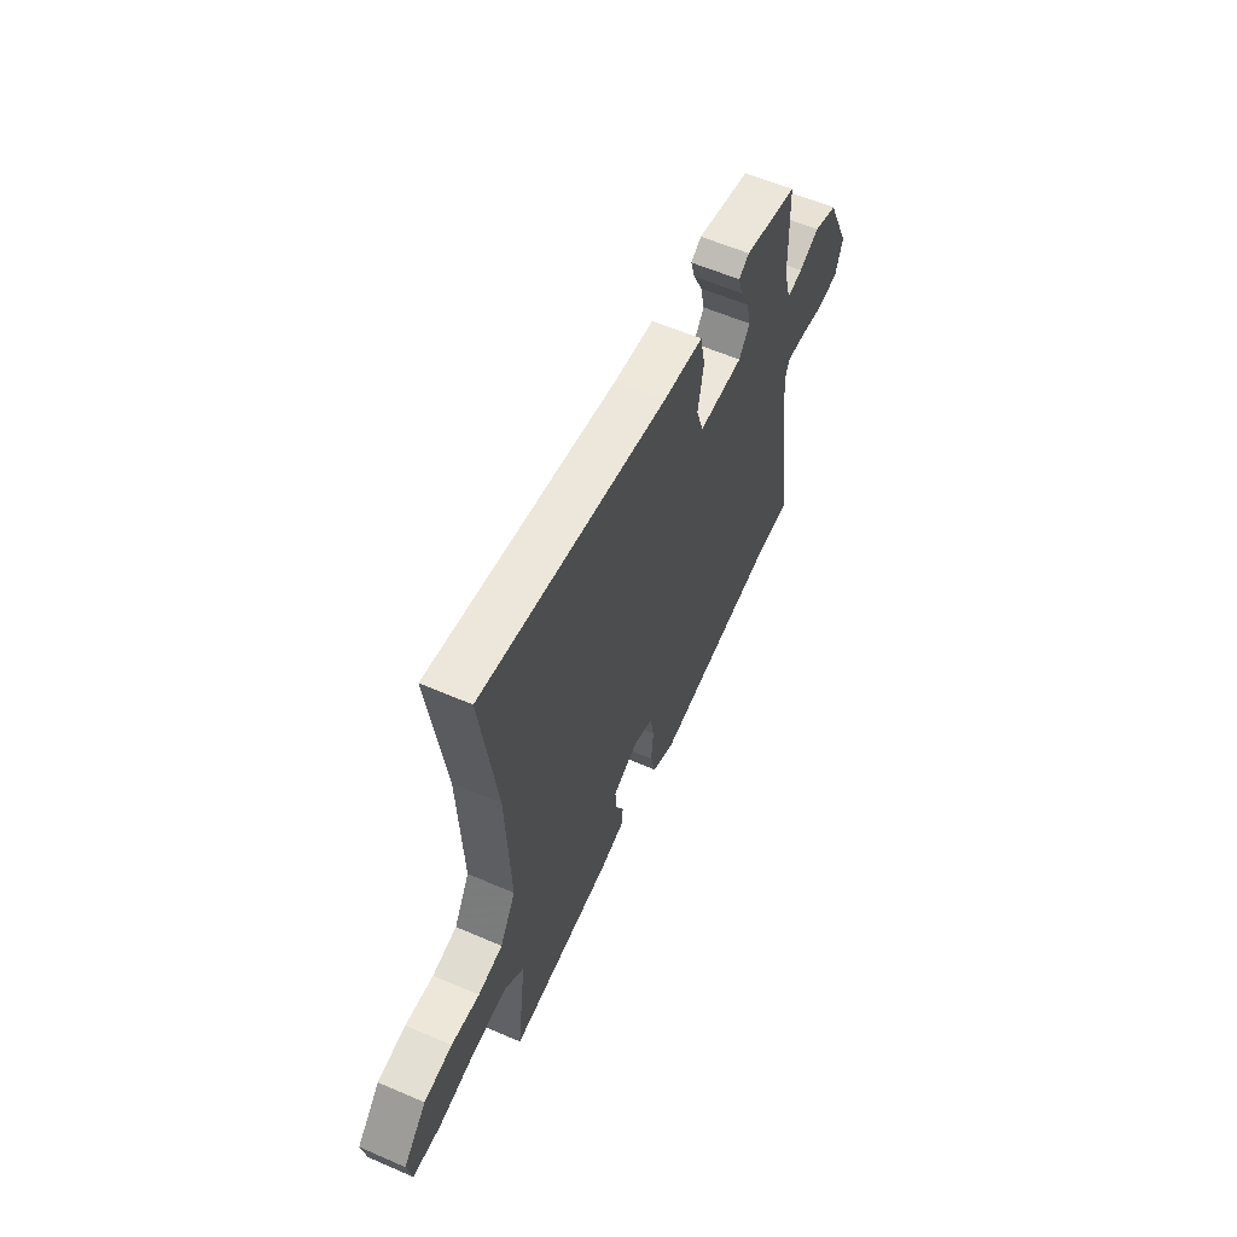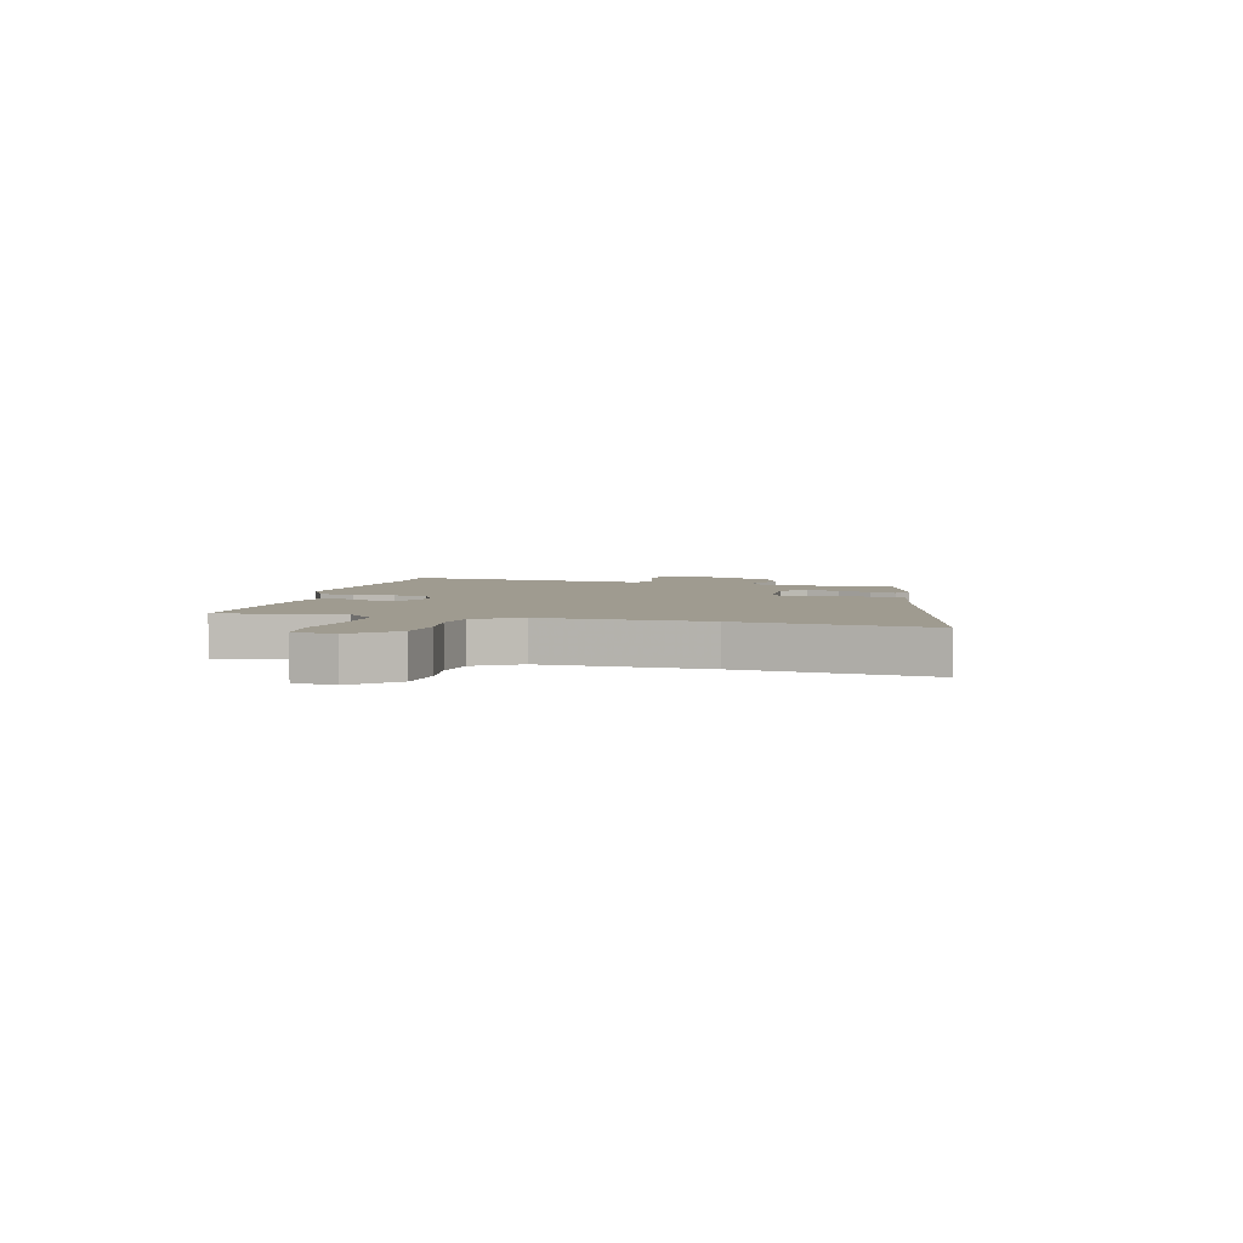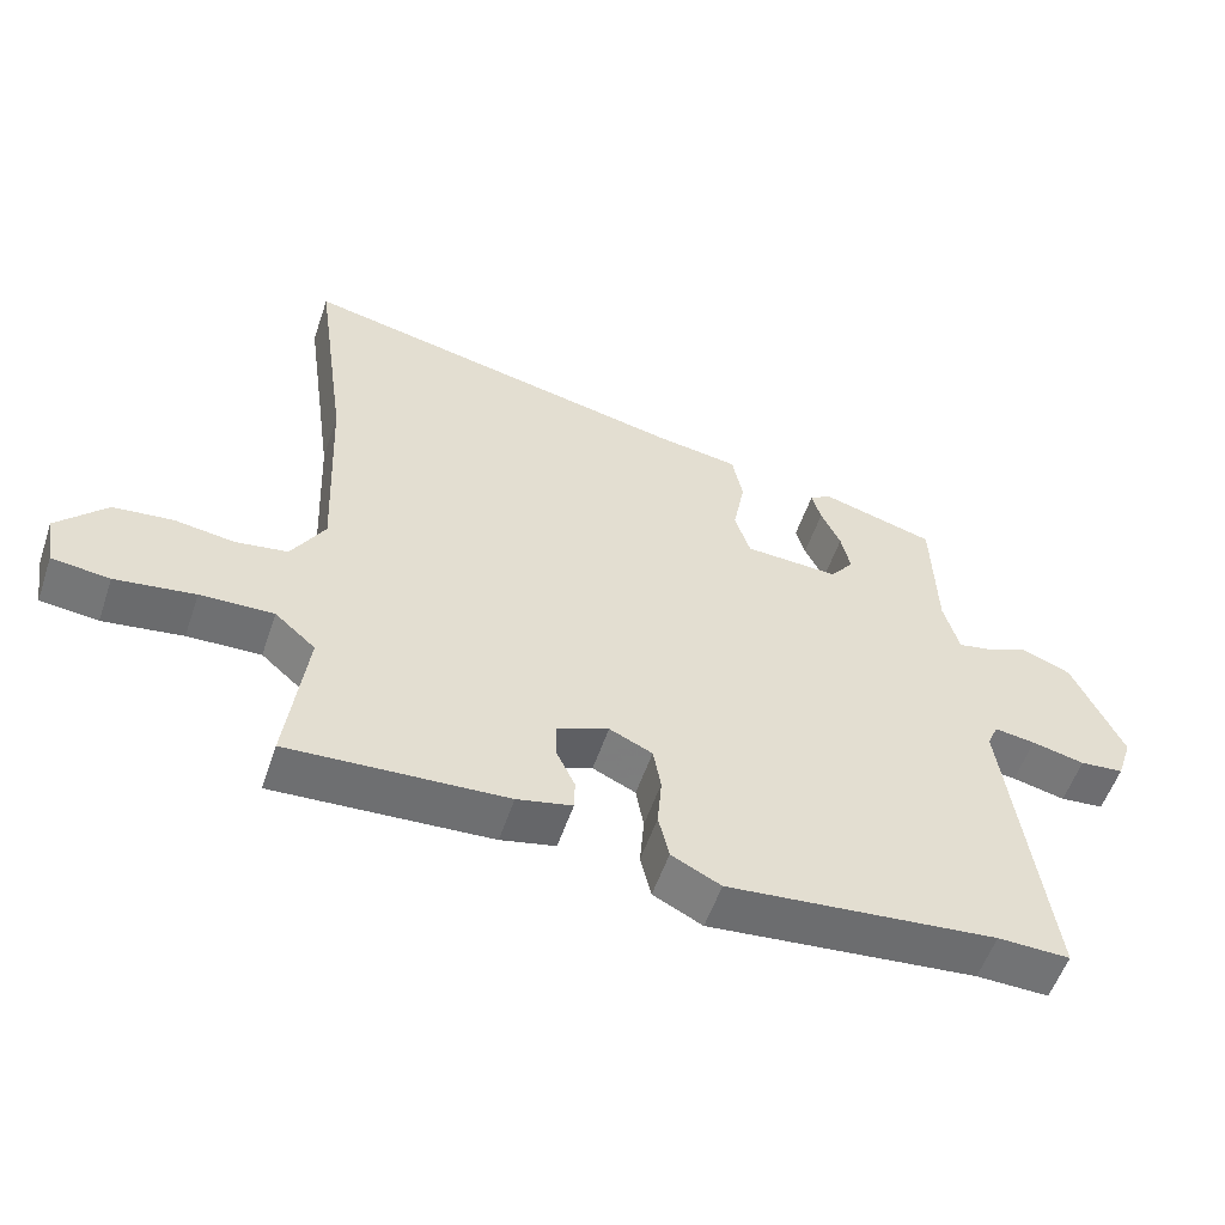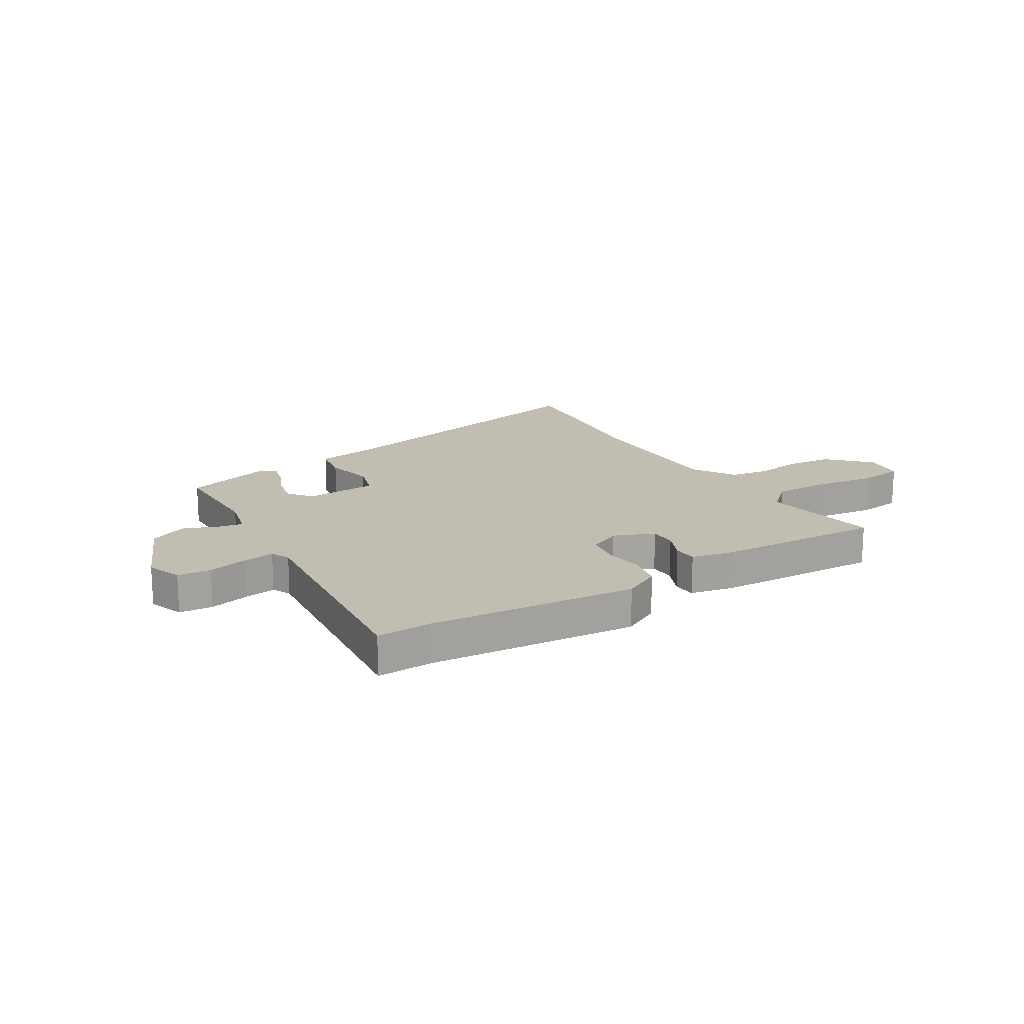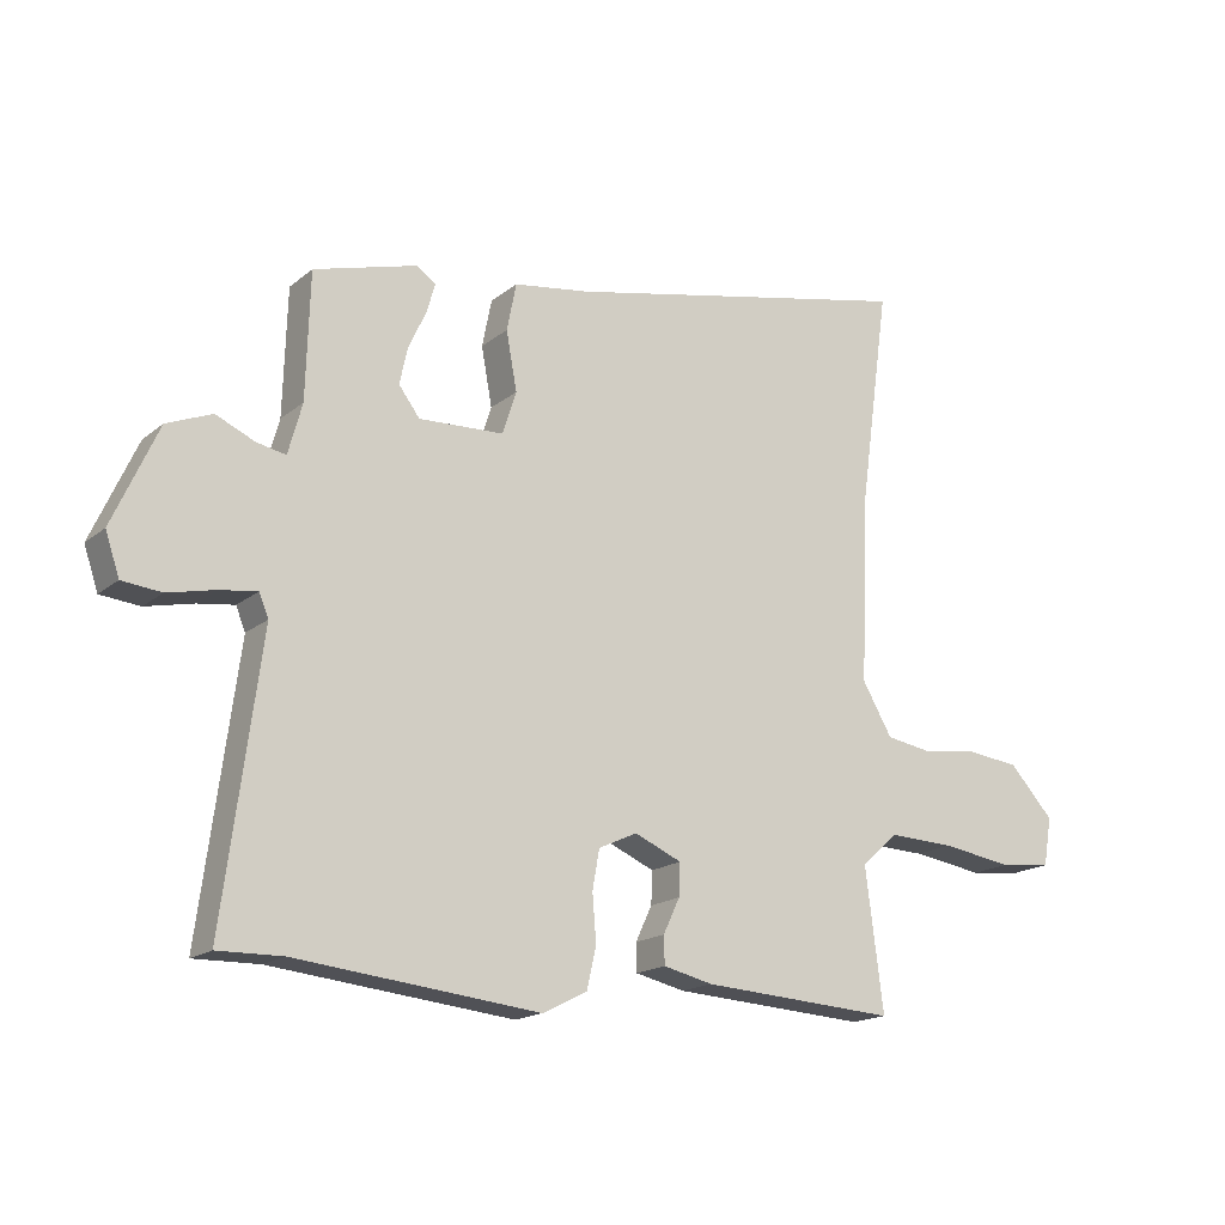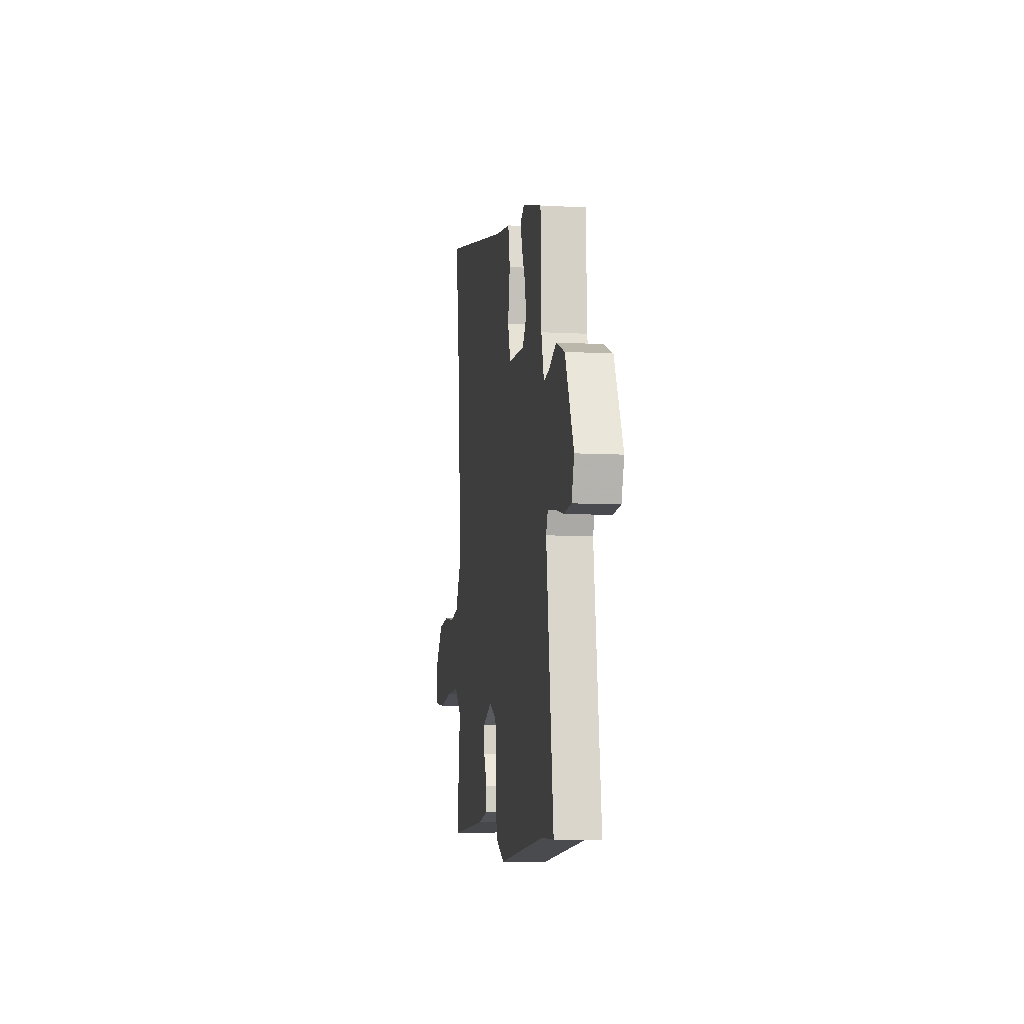
<metadata>
{"format":"obj","ext":"obj","renderer":"f3d","projection":"perspective","resolution":1024,"background":"white","views":[{"elev":59.6,"azim":-66.1,"up":"+Z"},{"elev":4.1,"azim":-76.9,"up":"+Y"},{"elev":-55.5,"azim":-18.7,"up":"+Z"},{"elev":17.0,"azim":147.2,"up":"+Y"},{"elev":-17.3,"azim":146.9,"up":"+Z"},{"elev":-8.1,"azim":81.3,"up":"+Z"}]}
</metadata>
<code>
v -0.479 0.07 -0.495
v -0.451 0.07 -0.273
v -0.509 0.07 -0.222
v -0.613 0.07 -0.226
v -0.726 0.07 -0.243
v -0.808 0.07 -0.234
v -0.821 0.07 -0.158
v -0.751 0.07 -0.082
v -0.666 0.07 -0.072
v -0.581 0.07 -0.084
v -0.507 0.07 -0.072
v -0.46 0.07 0.009
v -0.473 0.07 0.306
v -0.52 0.07 0.646
v 0.039 0.07 0.526
v 0.159 0.07 0.508
v 0.174 0.07 0.433
v 0.157 0.07 0.341
v 0.179 0.07 0.273
v 0.313 0.07 0.267
v 0.346 0.07 0.311
v 0.333 0.07 0.37
v 0.305 0.07 0.43
v 0.292 0.07 0.476
v 0.323 0.07 0.496
v 0.485 0.07 0.45
v 0.491 0.07 0.252
v 0.513 0.07 0.172
v 0.559 0.07 0.181
v 0.62 0.07 0.208
v 0.691 0.07 0.179
v 0.762 0.07 0.022
v 0.74 0.07 -0.044
v 0.678 0.07 -0.05
v 0.603 0.07 -0.033
v 0.545 0.07 -0.025
v 0.53 0.07 -0.061
v 0.588 0.07 -0.502
v 0.486 0.07 -0.5
v 0.105 0.07 -0.54
v 0.035 0.07 -0.505
v 0.02 0.07 -0.44
v 0.026 0.07 -0.366
v 0.015 0.07 -0.304
v -0.046 0.07 -0.276
v -0.12 0.07 -0.308
v -0.118 0.07 -0.359
v -0.092 0.07 -0.414
v -0.093 0.07 -0.458
v -0.171 0.07 -0.476
v -0.479 0 -0.495
v -0.451 0 -0.273
v -0.509 0 -0.222
v -0.613 0 -0.226
v -0.726 0 -0.243
v -0.808 0 -0.234
v -0.821 0 -0.158
v -0.751 0 -0.082
v -0.666 0 -0.072
v -0.581 0 -0.084
v -0.507 0 -0.072
v -0.46 0 0.009
v -0.473 0 0.306
v -0.52 0 0.646
v 0.039 0 0.526
v 0.159 0 0.508
v 0.174 0 0.433
v 0.157 0 0.341
v 0.179 0 0.273
v 0.313 0 0.267
v 0.346 0 0.311
v 0.333 0 0.37
v 0.305 0 0.43
v 0.292 0 0.476
v 0.323 0 0.496
v 0.485 0 0.45
v 0.491 0 0.252
v 0.513 0 0.172
v 0.559 0 0.181
v 0.62 0 0.208
v 0.691 0 0.179
v 0.762 0 0.022
v 0.74 0 -0.044
v 0.678 0 -0.05
v 0.603 0 -0.033
v 0.545 0 -0.025
v 0.53 0 -0.061
v 0.588 0 -0.502
v 0.486 0 -0.5
v 0.105 0 -0.54
v 0.035 0 -0.505
v 0.02 0 -0.44
v 0.026 0 -0.366
v 0.015 0 -0.304
v -0.046 0 -0.276
v -0.12 0 -0.308
v -0.118 0 -0.359
v -0.092 0 -0.414
v -0.093 0 -0.458
v -0.171 0 -0.476
f 47 48 49 50
f 46 47 50 1
f 40 41 42 43
f 39 40 43 44
f 37 38 39 44
f 36 37 44 45
f 32 33 34 35
f 32 35 36
f 29 30 31 32
f 28 29 32 36
f 27 28 36 45
f 22 23 24 25
f 21 22 25 26
f 20 21 26 27
f 15 16 17 18
f 13 14 15 18
f 12 13 18 19
f 11 12 19 20
f 7 8 9 10
f 7 10 11
f 4 5 6 7
f 3 4 7 11
f 2 3 11 20
f 46 1 2 20
f 20 27 45 46
f 100 99 98 97
f 51 100 97 96
f 93 92 91 90
f 94 93 90 89
f 94 89 88 87
f 95 94 87 86
f 85 84 83 82
f 86 85 82
f 82 81 80 79
f 86 82 79 78
f 95 86 78 77
f 75 74 73 72
f 76 75 72 71
f 77 76 71 70
f 68 67 66 65
f 68 65 64 63
f 69 68 63 62
f 70 69 62 61
f 60 59 58 57
f 61 60 57
f 57 56 55 54
f 61 57 54 53
f 70 61 53 52
f 70 52 51 96
f 96 95 77 70
f 1 51 52 2
f 2 52 53 3
f 3 53 54 4
f 4 54 55 5
f 5 55 56 6
f 6 56 57 7
f 7 57 58 8
f 8 58 59 9
f 9 59 60 10
f 10 60 61 11
f 11 61 62 12
f 12 62 63 13
f 13 63 64 14
f 14 64 65 15
f 15 65 66 16
f 16 66 67 17
f 17 67 68 18
f 18 68 69 19
f 19 69 70 20
f 20 70 71 21
f 21 71 72 22
f 22 72 73 23
f 23 73 74 24
f 24 74 75 25
f 25 75 76 26
f 26 76 77 27
f 27 77 78 28
f 28 78 79 29
f 29 79 80 30
f 30 80 81 31
f 31 81 82 32
f 32 82 83 33
f 33 83 84 34
f 34 84 85 35
f 35 85 86 36
f 36 86 87 37
f 37 87 88 38
f 38 88 89 39
f 39 89 90 40
f 40 90 91 41
f 41 91 92 42
f 42 92 93 43
f 43 93 94 44
f 44 94 95 45
f 45 95 96 46
f 46 96 97 47
f 47 97 98 48
f 48 98 99 49
f 49 99 100 50
f 50 100 51 1

</code>
